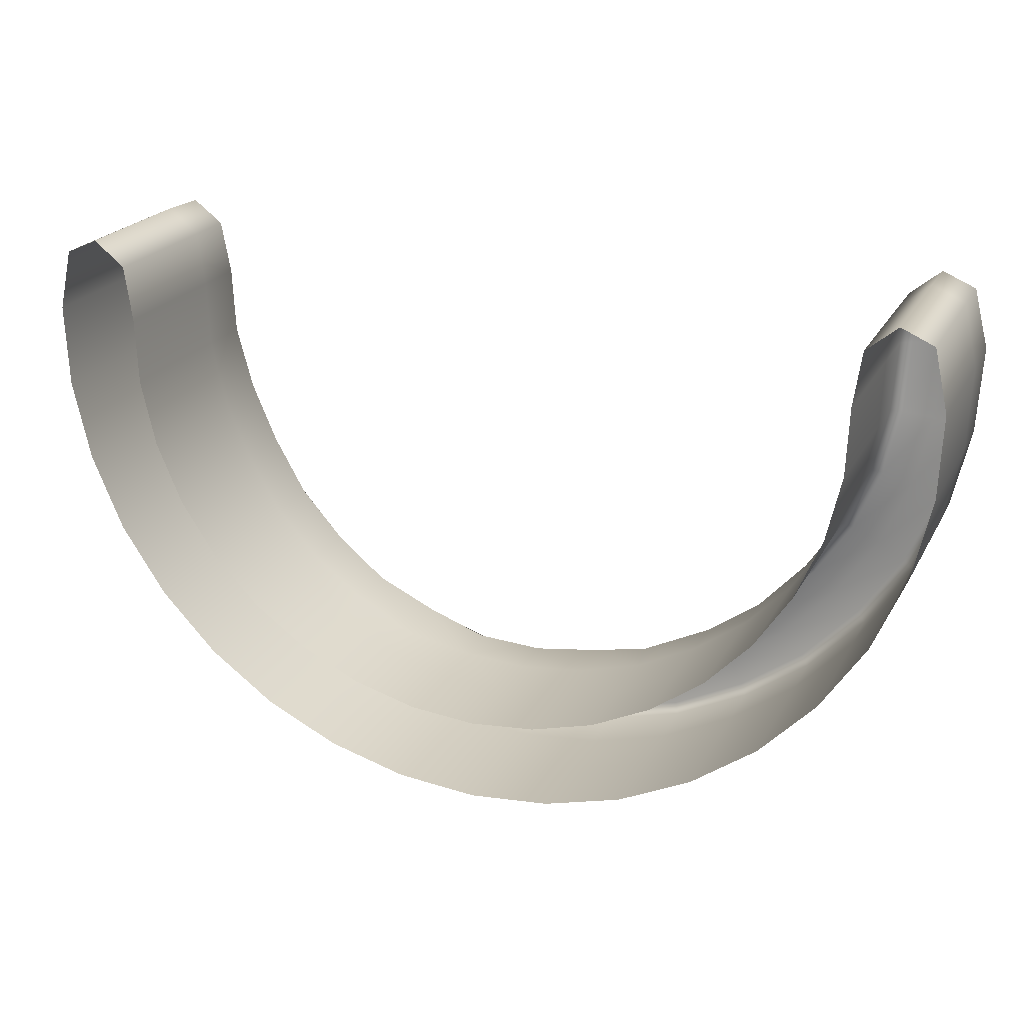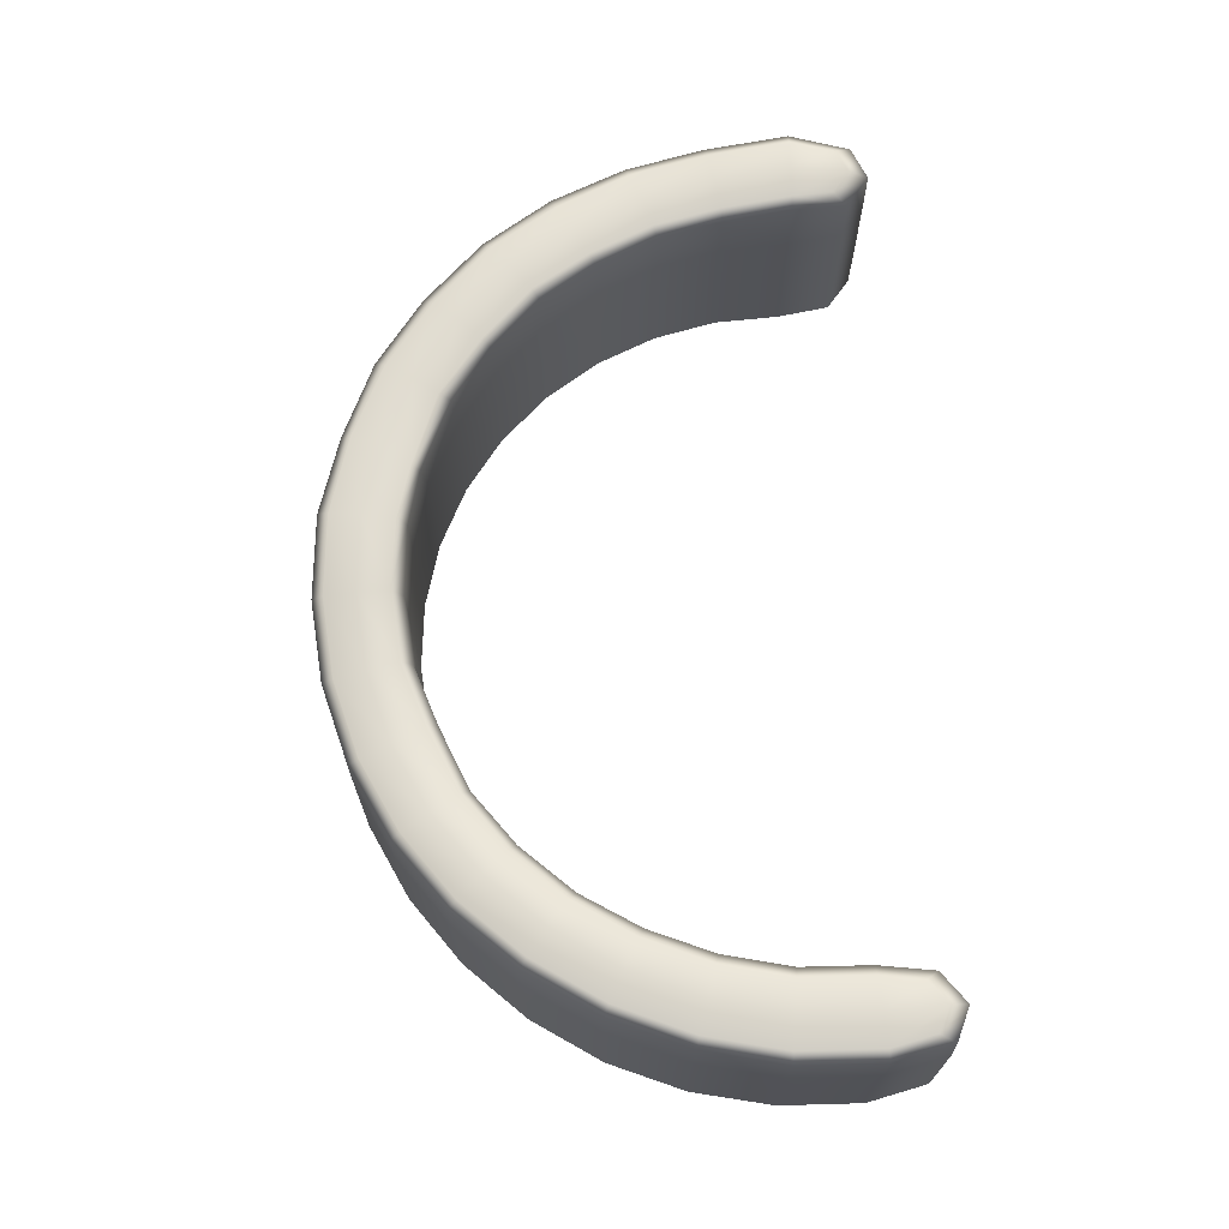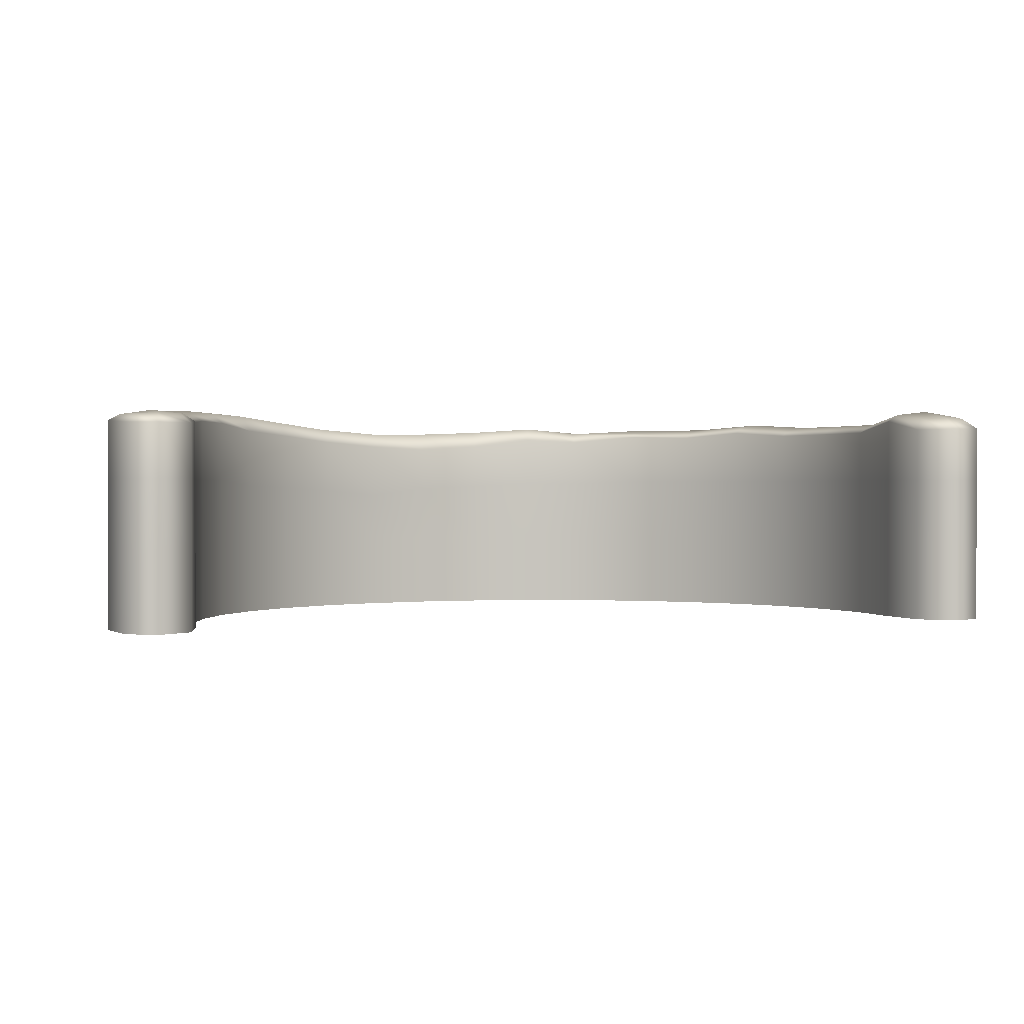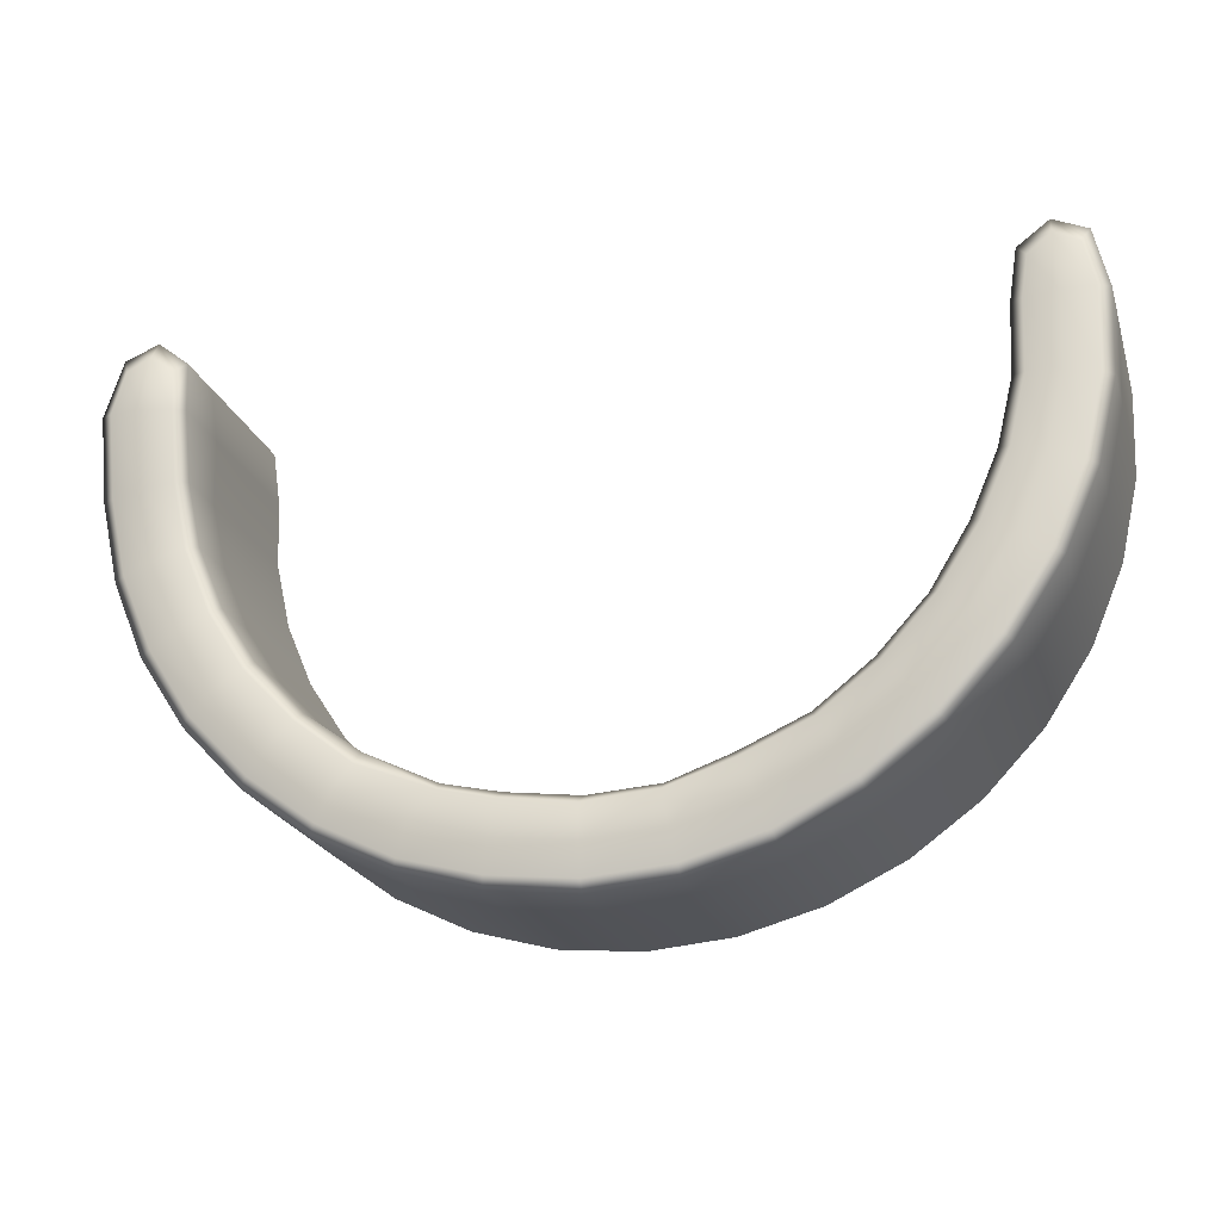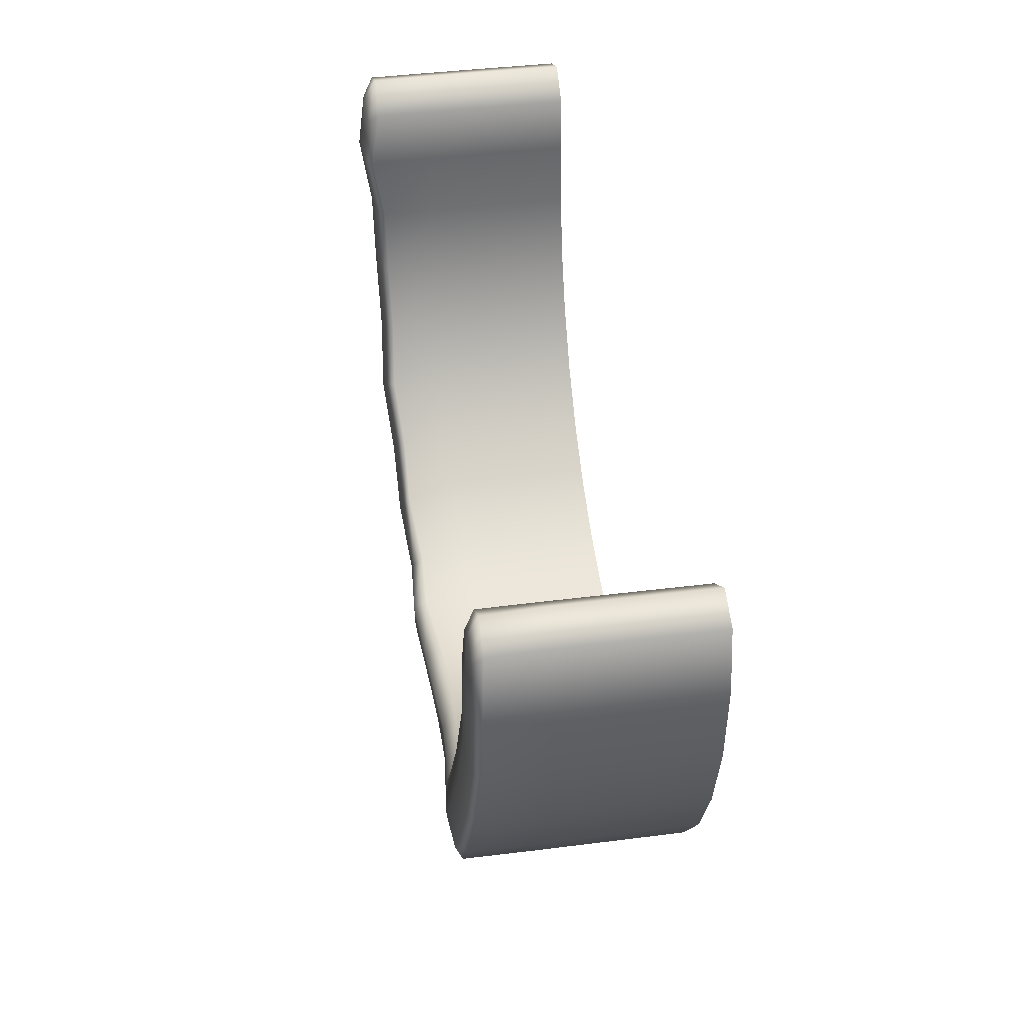
<metadata>
{"format":"obj","ext":"obj","renderer":"f3d","projection":"perspective","resolution":1024,"background":"white","views":[{"elev":22.0,"azim":21.7,"up":"+Z"},{"elev":68.5,"azim":-93.8,"up":"+Y"},{"elev":0.6,"azim":-13.9,"up":"+Y"},{"elev":-22.0,"azim":-164.1,"up":"+Z"},{"elev":42.9,"azim":-98.6,"up":"+Z"}]}
</metadata>
<code>
g StoneWall_Moss1
v -1.718 -0.1012 1.96
v -1.717 -0.4086 1.96
v -1.77 -0.4086 1.724
v -1.77 -0.1012 1.724
v -1.758 -0.4086 1.405
v -1.77 0.1638 1.724
v -1.718 0.1638 1.96
v -1.769 0.3864 1.724
v -1.717 0.3711 1.952
v -1.756 0.3903 1.405
v -1.758 0.1638 1.405
v -1.687 0.4062 1.094
v -1.758 -0.1012 1.405
v -1.688 0.1581 1.094
v -1.563 0.4197 0.8007
v -1.688 -0.1012 1.094
v -1.688 -0.4086 1.094
v -1.564 -0.4086 0.8
v -1.564 0.1638 0.8
v -1.388 0.418 0.5342
v -1.564 -0.1012 0.8
v -1.389 0.1638 0.5335
v -1.168 0.3997 0.3032
v -1.389 -0.1012 0.5335
v -1.389 -0.4086 0.5335
v -1.169 -0.4086 0.3023
v -1.169 0.1638 0.3023
v -0.9107 0.3759 0.1156
v -1.169 -0.1012 0.3023
v -0.9118 0.1638 0.1146
v -0.6241 0.3485 -0.02318
v -0.9118 -0.1012 0.1146
v -0.9117 -0.4086 0.1146
v -0.6248 -0.4086 -0.02434
v -0.6248 0.1638 -0.02438
v -0.3173 0.343 -0.1079
v -0.6248 -0.1012 -0.02438
v -0.3175 0.1638 -0.1092
v -0.0002485 0.3493 -0.1369
v -0.3175 -0.1012 -0.1092
v -0.3175 -0.4086 -0.1092
v -2.391e-08 -0.4086 -0.1381
v -2.469e-08 0.1581 -0.1381
v 0.3172 0.378 -0.1078
v -2.486e-08 -0.1012 -0.1381
v 0.3175 0.1542 -0.1092
v 0.6244 0.3609 -0.01762
v 0.3175 -0.1012 -0.1092
v 0.3175 -0.4086 -0.1092
v 0.6248 -0.4086 -0.02434
v 0.6248 0.1542 -0.02438
v 0.9109 0.3774 0.1158
v 0.6248 -0.1012 -0.02438
v 0.9118 0.1638 0.1146
v 1.168 0.3713 0.3032
v 0.9118 -0.1012 0.1146
v 0.9117 -0.4086 0.1146
v 1.169 -0.4086 0.3023
v 1.169 0.1638 0.3023
v 1.388 0.3831 0.5344
v 1.169 -0.1012 0.3023
v 1.389 0.1638 0.5335
v 1.563 0.3773 0.8007
v 1.389 -0.1012 0.5335
v 1.389 -0.4086 0.5335
v 1.564 -0.4086 0.8
v 1.564 0.1638 0.8
v 1.687 0.3717 1.094
v 1.564 -0.1012 0.8
v 1.688 0.1638 1.094
v 1.756 0.3705 1.405
v 1.688 -0.1012 1.094
v 1.688 -0.4086 1.094
v 1.758 -0.4086 1.405
v 1.758 0.1638 1.405
v 1.769 0.4118 1.724
v 1.758 -0.1012 1.405
v 1.77 0.1638 1.724
v 1.717 0.3764 1.96
v 1.718 0.1638 1.96
v 1.77 -0.1012 1.724
v 1.77 -0.4086 1.724
v 1.718 -0.1012 1.96
v 1.717 -0.4086 1.96
v 1.595 0.418 1.938
v 1.687 0.4179 1.891
v 1.717 0.3764 1.96
v 1.59 0.3699 2.016
v 1.718 0.1638 1.96
v 1.509 0.4177 1.87
v 1.59 0.1638 2.017
v 1.718 -0.1012 1.96
v 1.472 0.3694 1.919
v 1.59 -0.1012 2.017
v 1.717 -0.4086 1.96
v 1.59 -0.4086 2.016
v 1.472 -0.4086 1.919
v 1.472 0.1638 1.919
v 1.487 0.4397 1.71
v 1.595 0.418 1.938
v 1.472 -0.1012 1.919
v 1.443 0.4116 1.708
v 1.606 0.4529 1.715
v 1.687 0.4179 1.891
v 1.442 -0.1012 1.708
v 1.442 -0.4086 1.708
v 1.432 -0.4086 1.447
v 1.442 0.1638 1.708
v 1.477 0.3997 1.441
v 1.725 0.4349 1.721
v 1.717 0.3764 1.96
v 1.769 0.4118 1.724
v 1.433 0.3713 1.447
v 1.432 0.1638 1.447
v 1.432 -0.1012 1.447
v 1.595 0.4128 1.425
v 1.713 0.3938 1.41
v 1.756 0.3705 1.405
v 1.418 0.3997 1.18
v 1.375 -0.1012 1.194
v 1.375 -0.4086 1.194
v 1.274 -0.4086 0.9547
v 1.375 0.1638 1.194
v 1.376 0.3715 1.194
v 1.532 0.4128 1.144
v 1.645 0.3948 1.108
v 1.687 0.3717 1.094
v 1.314 0.3989 0.9336
v 1.275 0.3707 0.9543
v 1.274 0.1638 0.9547
v 1.419 0.4121 0.8775
v 1.524 0.394 0.8216
v 1.563 0.3773 0.8007
v 1.167 0.4174 0.7095
v 1.26 0.4306 0.6354
v 1.353 0.4126 0.5618
v 1.388 0.3831 0.5344
v 1.133 0.3894 0.7368
v 1.274 -0.1012 0.9547
v 0.9823 0.3994 0.515
v 1.061 0.4125 0.4254
v 1.139 0.3945 0.3363
v 1.168 0.3713 0.3032
v 1.131 0.1638 0.7377
v 1.131 -0.1012 0.7377
v 1.131 -0.4086 0.7376
v 0.9526 -0.4086 0.5493
v 0.9533 0.3711 0.5427
v 0.7629 0.3987 0.3445
v 0.8272 0.4151 0.2552
v 0.8882 0.4005 0.1535
v 0.9109 0.3774 0.1158
v 0.9526 -0.1012 0.5493
v 0.9526 0.1638 0.5493
v 0.7433 0.3773 0.3889
v 0.4762 0.395 0.233
v 0.5671 0.3966 0.1414
v 0.6088 0.3863 0.01822
v 0.6244 0.3609 -0.01762
v 0.7427 -0.1012 0.3964
v 0.7427 -0.4086 0.3964
v 0.509 -0.4086 0.2832
v 0.7427 0.1638 0.3964
v 0.4774 0.3536 0.2652
v 0.2666 0.4187 0.178
v 0.2882 0.4144 0.0518
v 0.3093 0.4011 -0.06448
v 0.3172 0.378 -0.1078
v 0.509 0.1542 0.2832
v 0.509 -0.1012 0.2832
v 0.2587 0.3646 0.2135
v -0.0005222 0.4008 0.1465
v -0.0005232 0.3939 0.02528
v -0.0005063 0.3784 -0.09285
v -0.0002485 0.3493 -0.1369
v 0.2586 -0.1012 0.2141
v 0.2586 -0.4086 0.2141
v 3.047e-08 -0.4086 0.1905
v 0.2586 0.1542 0.2141
v -0.0001808 0.3317 0.1903
v -0.2666 0.3899 0.1709
v -0.2884 0.3843 0.05153
v -0.3095 0.3663 -0.06462
v -0.3173 0.343 -0.1079
v 3.004e-08 0.1421 0.1906
v 3.205e-08 -0.1012 0.1906
v -0.2585 0.3156 0.2138
v -0.51 0.3861 0.2535
v -0.5667 0.3897 0.1286
v -0.6083 0.3717 0.01799
v -0.6241 0.3485 -0.02318
v -0.2586 -0.1012 0.2141
v -0.2586 -0.4086 0.2141
v -0.509 -0.4086 0.2832
v -0.2585 0.1308 0.2141
v -0.4949 0.3241 0.2942
v -0.7647 0.4031 0.3587
v -0.8267 0.417 0.2547
v -0.8877 0.399 0.1532
v -0.9107 0.3759 0.1156
v -0.509 0.09896 0.2832
v -0.509 -0.1012 0.2832
v -0.7429 0.344 0.3961
v -0.9808 0.4268 0.5162
v -1.061 0.4408 0.4251
v -1.139 0.4228 0.3361
v -1.168 0.3997 0.3032
v -0.7427 -0.1209 0.3964
v -0.7427 -0.4086 0.3964
v -0.9526 -0.4086 0.5493
v -0.7428 0.1212 0.3965
v -0.9527 0.3668 0.5489
v -1.165 0.4452 0.7102
v -1.26 0.4591 0.6351
v -1.353 0.4411 0.5615
v -1.388 0.418 0.5342
v -0.9526 0.1329 0.5493
v -0.9526 -0.1012 0.5493
v -1.132 0.3812 0.7372
v -1.313 0.4472 0.9339
v -1.419 0.4607 0.8774
v -1.524 0.4427 0.8215
v -1.563 0.4197 0.8007
v -1.131 -0.1012 0.7377
v -1.131 -0.4086 0.7376
v -1.274 -0.4086 0.9547
v -1.131 0.141 0.7377
v -1.275 0.4072 0.9543
v -1.418 0.4341 1.181
v -1.532 0.4473 1.144
v -1.645 0.4293 1.108
v -1.687 0.4062 1.094
v -1.274 0.1638 0.9547
v -1.274 -0.1012 0.9547
v -1.376 0.4058 1.194
v -1.477 0.4184 1.442
v -1.595 0.4315 1.426
v -1.713 0.4135 1.411
v -1.756 0.3903 1.405
v -1.375 -0.1012 1.194
v -1.375 -0.4086 1.194
v -1.432 -0.4086 1.447
v -1.375 0.1638 1.194
v -1.433 0.3901 1.447
v -1.487 0.4145 1.71
v -1.606 0.4277 1.715
v -1.725 0.4096 1.721
v -1.769 0.3864 1.724
v -1.686 0.4083 1.89
v -1.717 0.3711 1.952
v -1.595 0.4085 1.937
v -1.509 0.4082 1.869
v -1.432 0.1638 1.447
v -1.443 0.3861 1.708
v -1.432 -0.1012 1.447
v -1.473 0.371 1.919
v -1.595 0.4085 1.937
v -1.442 0.1638 1.708
v -1.442 -0.1012 1.708
v -1.442 -0.4086 1.708
v -1.472 -0.4086 1.919
v -1.59 0.3712 2.008
v -1.686 0.4083 1.89
v -1.717 0.3711 1.952
v -1.472 0.1638 1.919
v -1.59 0.1638 2.017
v -1.718 0.1638 1.96
v -1.472 -0.1012 1.919
v -1.59 -0.1012 2.017
v -1.718 -0.1012 1.96
v -1.59 -0.4086 2.016
v -1.717 -0.4086 1.96
g StoneWall_Moss1_0
f 3 2 1
f 4 3 1
f 5 3 4
f 4 1 6
f 1 7 6
f 6 7 8
f 7 9 8
f 6 8 10
f 11 6 10
f 4 6 11
f 11 10 12
f 13 5 4
f 13 4 11
f 14 11 12
f 13 11 14
f 14 12 15
f 13 16 5
f 16 13 14
f 16 17 5
f 18 17 16
f 19 14 15
f 16 14 19
f 19 15 20
f 21 18 16
f 21 16 19
f 22 19 20
f 21 19 22
f 22 20 23
f 21 24 18
f 24 21 22
f 24 25 18
f 26 25 24
f 27 22 23
f 24 22 27
f 27 23 28
f 29 26 24
f 29 24 27
f 30 27 28
f 29 27 30
f 30 28 31
f 29 32 26
f 32 29 30
f 32 33 26
f 34 33 32
f 35 30 31
f 32 30 35
f 35 31 36
f 37 34 32
f 37 32 35
f 38 35 36
f 37 35 38
f 38 36 39
f 37 40 34
f 40 37 38
f 40 41 34
f 42 41 40
f 43 38 39
f 40 38 43
f 43 39 44
f 45 42 40
f 45 40 43
f 46 43 44
f 45 43 46
f 46 44 47
f 45 48 42
f 48 45 46
f 48 49 42
f 50 49 48
f 51 46 47
f 48 46 51
f 51 47 52
f 53 50 48
f 53 48 51
f 54 51 52
f 53 51 54
f 54 52 55
f 53 56 50
f 56 53 54
f 56 57 50
f 58 57 56
f 59 54 55
f 56 54 59
f 59 55 60
f 61 58 56
f 61 56 59
f 62 59 60
f 61 59 62
f 62 60 63
f 61 64 58
f 64 61 62
f 64 65 58
f 66 65 64
f 67 62 63
f 64 62 67
f 67 63 68
f 69 66 64
f 69 64 67
f 70 67 68
f 69 67 70
f 70 68 71
f 69 72 66
f 72 69 70
f 72 73 66
f 74 73 72
f 75 70 71
f 72 70 75
f 75 71 76
f 77 74 72
f 77 72 75
f 78 75 76
f 77 75 78
f 78 76 79
f 80 78 79
f 77 81 74
f 81 77 78
f 81 78 80
f 81 82 74
f 83 81 80
f 84 82 81
f 83 84 81
f 87 86 85
f 88 87 85
f 89 87 88
f 88 85 90
f 91 89 88
f 92 89 91
f 93 88 90
f 91 88 93
f 94 92 91
f 95 92 94
f 96 95 94
f 97 96 94
f 94 91 98
f 98 91 93
f 93 90 99
f 90 100 99
f 101 97 94
f 101 94 98
f 98 93 102
f 102 93 99
f 100 103 99
f 100 104 103
f 97 101 105
f 106 97 105
f 107 106 105
f 101 98 108
f 108 98 102
f 105 101 108
f 102 99 109
f 99 103 109
f 104 110 103
f 104 111 110
f 111 112 110
f 108 102 113
f 113 102 109
f 105 108 114
f 114 108 113
f 115 107 105
f 115 105 114
f 103 116 109
f 103 110 116
f 110 112 117
f 110 117 116
f 112 118 117
f 113 109 119
f 109 116 119
f 107 115 120
f 121 107 120
f 122 121 120
f 115 114 123
f 120 115 123
f 114 113 124
f 124 113 119
f 123 114 124
f 116 117 125
f 116 125 119
f 117 118 126
f 117 126 125
f 118 127 126
f 124 119 128
f 119 125 128
f 123 124 129
f 129 124 128
f 120 123 130
f 130 123 129
f 125 126 131
f 125 131 128
f 126 127 132
f 126 132 131
f 127 133 132
f 129 128 134
f 128 131 134
f 131 132 135
f 131 135 134
f 132 133 136
f 132 136 135
f 133 137 136
f 138 129 134
f 130 129 138
f 139 120 130
f 139 122 120
f 134 135 140
f 138 134 140
f 135 136 141
f 135 141 140
f 136 137 142
f 136 142 141
f 137 143 142
f 139 130 144
f 144 130 138
f 122 139 145
f 145 139 144
f 146 122 145
f 147 146 145
f 148 138 140
f 144 138 148
f 140 141 149
f 148 140 149
f 141 142 150
f 141 150 149
f 142 143 151
f 142 151 150
f 143 152 151
f 153 147 145
f 153 145 144
f 154 144 148
f 154 153 144
f 155 148 149
f 154 148 155
f 149 150 156
f 155 149 156
f 150 151 157
f 150 157 156
f 151 152 158
f 151 158 157
f 152 159 158
f 147 153 160
f 161 147 160
f 162 161 160
f 153 154 163
f 163 154 155
f 160 153 163
f 164 155 156
f 163 155 164
f 156 157 165
f 164 156 165
f 157 158 166
f 157 166 165
f 158 159 167
f 158 167 166
f 159 168 167
f 160 163 169
f 169 163 164
f 170 162 160
f 170 160 169
f 171 164 165
f 169 164 171
f 165 166 172
f 171 165 172
f 166 167 173
f 166 173 172
f 167 168 174
f 167 174 173
f 168 175 174
f 162 170 176
f 177 162 176
f 178 177 176
f 170 169 179
f 179 169 171
f 176 170 179
f 180 171 172
f 179 171 180
f 172 173 181
f 180 172 181
f 173 174 182
f 173 182 181
f 174 175 183
f 174 183 182
f 175 184 183
f 176 179 185
f 185 179 180
f 186 178 176
f 186 176 185
f 187 180 181
f 185 180 187
f 181 182 188
f 187 181 188
f 182 183 189
f 182 189 188
f 183 184 190
f 183 190 189
f 184 191 190
f 178 186 192
f 193 178 192
f 194 193 192
f 186 185 195
f 195 185 187
f 192 186 195
f 196 187 188
f 195 187 196
f 188 189 197
f 196 188 197
f 189 190 198
f 189 198 197
f 190 191 199
f 190 199 198
f 191 200 199
f 192 195 201
f 201 195 196
f 202 194 192
f 202 192 201
f 203 196 197
f 201 196 203
f 197 198 204
f 203 197 204
f 198 199 205
f 198 205 204
f 199 200 206
f 199 206 205
f 200 207 206
f 194 202 208
f 209 194 208
f 210 209 208
f 202 201 211
f 211 201 203
f 208 202 211
f 212 203 204
f 211 203 212
f 204 205 213
f 212 204 213
f 205 206 214
f 205 214 213
f 206 207 215
f 206 215 214
f 207 216 215
f 208 211 217
f 217 211 212
f 218 210 208
f 218 208 217
f 219 212 213
f 217 212 219
f 213 214 220
f 219 213 220
f 214 215 221
f 214 221 220
f 215 216 222
f 215 222 221
f 216 223 222
f 210 218 224
f 225 210 224
f 226 225 224
f 218 217 227
f 227 217 219
f 224 218 227
f 228 219 220
f 227 219 228
f 220 221 229
f 228 220 229
f 221 222 230
f 221 230 229
f 222 223 231
f 222 231 230
f 223 232 231
f 224 227 233
f 233 227 228
f 234 226 224
f 234 224 233
f 235 228 229
f 233 228 235
f 229 230 236
f 235 229 236
f 230 231 237
f 230 237 236
f 231 232 238
f 231 238 237
f 232 239 238
f 226 234 240
f 241 226 240
f 242 241 240
f 234 233 243
f 243 233 235
f 240 234 243
f 244 235 236
f 243 235 244
f 236 237 245
f 244 236 245
f 237 238 246
f 237 246 245
f 238 239 247
f 238 247 246
f 239 248 247
f 247 248 249
f 248 250 249
f 247 249 251
f 246 247 251
f 246 251 252
f 245 246 252
f 240 243 253
f 253 243 244
f 254 244 245
f 254 245 252
f 253 244 254
f 255 240 253
f 255 242 240
f 256 254 252
f 256 252 257
f 258 253 254
f 255 253 258
f 258 254 256
f 242 255 259
f 259 255 258
f 260 242 259
f 261 260 259
f 262 256 257
f 262 257 263
f 264 262 263
f 265 258 256
f 259 258 265
f 265 256 262
f 266 262 264
f 266 265 262
f 267 266 264
f 268 259 265
f 268 261 259
f 268 265 266
f 269 266 267
f 269 268 266
f 261 268 269
f 270 269 267
f 271 261 269
f 270 272 269
f 272 271 269

</code>
